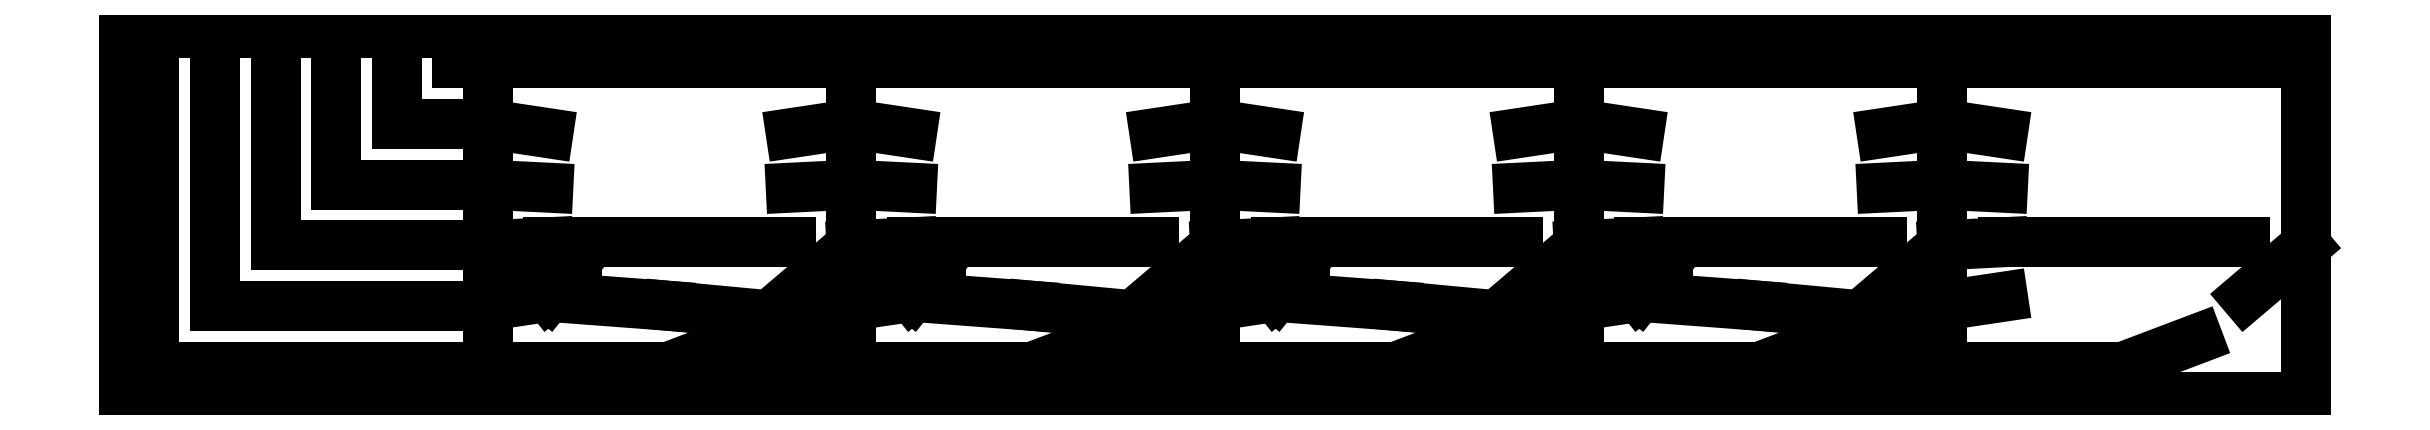
<metadata>
{"format":"dxf","ext":"dxf","renderer":"ezdxf+matplotlib","layout":"modelspace","background":"white","min_lineweight":24,"dpi":150}
</metadata>
<code>
0
SECTION
2
ENTITIES
0
LINE
8
0
10
0
20
25.06
30
0
11
25
21
25.06
31
0
0
LINE
8
0
10
25
20
25.06
30
0
11
25
21
0.06261
31
0
0
LINE
8
0
10
25
20
0.06261
30
0
11
0
21
0.06261
31
0
0
LINE
8
0
10
0
20
0.06261
30
0
11
0
21
25.06
31
0
0
LINE
8
0
10
18.75
20
25.06
30
0
11
18.75
21
18.81
31
0
0
LINE
8
0
10
18.75
20
18.81
30
0
11
25
21
18.81
31
0
0
LINE
8
0
10
14.58
20
25.06
30
0
11
14.58
21
14.65
31
0
0
LINE
8
0
10
14.58
20
14.65
30
0
11
25
21
14.65
31
0
0
LINE
8
0
10
25
20
22.98
30
0
11
22.92
21
22.98
31
0
0
LINE
8
0
10
22.92
20
22.98
30
0
11
22.92
21
25.06
31
0
0
LINE
8
0
10
10.42
20
25.06
30
0
11
10.42
21
10.48
31
0
0
LINE
8
0
10
10.42
20
10.48
30
0
11
25
21
10.48
31
0
0
LINE
8
0
10
6.249
20
25.06
30
0
11
6.249
21
6.313
31
0
0
LINE
8
0
10
6.249
20
6.313
30
0
11
25
21
6.313
31
0
0
LINE
8
0
10
2.084
20
25.06
30
0
11
2.084
21
2.147
31
0
0
LINE
8
0
10
2.084
20
2.147
30
0
11
25
21
2.147
31
0
0
LINE
8
0
10
25
20
25.06
30
0
11
50
21
25.06
31
0
0
LINE
8
0
10
50
20
25.06
30
0
11
50
21
0.06261
31
0
0
LINE
8
0
10
50
20
0.06261
30
0
11
25
21
0.06261
31
0
0
LINE
8
0
10
25
20
0.06261
30
0
11
25
21
25.06
31
0
0
LINE
8
0
10
25
20
18.81
30
0
11
29.17
21
18.19
31
0
0
LINE
8
0
10
50
20
18.81
30
0
11
45.83
21
18.19
31
0
0
LINE
8
0
10
25
20
14.65
30
0
11
29.17
21
14.44
31
0
0
LINE
8
0
10
50
20
14.65
30
0
11
45.83
21
14.44
31
0
0
LINE
8
0
10
25
20
22.98
30
0
11
50
21
22.98
31
0
0
LINE
8
0
10
25
20
10.48
30
0
11
29.17
21
10.69
31
0
0
LINE
8
0
10
29.17
20
10.69
30
0
11
45.83
21
10.69
31
0
0
LINE
8
0
10
50
20
10.48
30
0
11
45.83
21
6.937
31
0
0
LINE
8
0
10
25
20
6.313
30
0
11
29.17
21
6.937
31
0
0
LINE
8
0
10
29.17
20
6.937
30
0
11
27.17
21
9.436
31
0
0
LINE
8
0
10
27.17
20
9.436
30
0
11
31.17
21
9.436
31
0
0
LINE
8
0
10
31.17
20
9.436
30
0
11
29.17
21
6.937
31
0
0
LINE
8
0
10
29.17
20
6.937
30
0
11
37.5
21
6.313
31
0
0
LINE
8
0
10
37.5
20
6.313
30
0
11
45.83
21
5.531
31
0
0
LINE
8
0
10
45.83
20
5.531
30
0
11
50
21
6.313
31
0
0
LINE
8
0
10
25
20
2.147
30
0
11
37.5
21
2.147
31
0
0
LINE
8
0
10
37.5
20
2.147
30
0
11
42.58
21
4.069
31
0
0
LINE
8
0
10
42.58
20
4.069
30
0
11
40.58
21
1.568
31
0
0
LINE
8
0
10
40.58
20
1.568
30
0
11
44.58
21
1.568
31
0
0
LINE
8
0
10
44.58
20
1.568
30
0
11
42.58
21
4.069
31
0
0
LINE
8
0
10
42.58
20
4.069
30
0
11
50
21
2.147
31
0
0
LINE
8
0
10
50
20
25.06
30
0
11
75
21
25.06
31
0
0
LINE
8
0
10
75
20
25.06
30
0
11
75
21
0.06261
31
0
0
LINE
8
0
10
75
20
0.06261
30
0
11
50
21
0.06261
31
0
0
LINE
8
0
10
50
20
0.06261
30
0
11
50
21
25.06
31
0
0
LINE
8
0
10
50
20
18.81
30
0
11
54.17
21
18.19
31
0
0
LINE
8
0
10
75
20
18.81
30
0
11
70.83
21
18.19
31
0
0
LINE
8
0
10
50
20
14.65
30
0
11
54.17
21
14.44
31
0
0
LINE
8
0
10
75
20
14.65
30
0
11
70.83
21
14.44
31
0
0
LINE
8
0
10
50
20
22.98
30
0
11
75
21
22.98
31
0
0
LINE
8
0
10
50
20
10.48
30
0
11
54.17
21
10.69
31
0
0
LINE
8
0
10
54.17
20
10.69
30
0
11
70.83
21
10.69
31
0
0
LINE
8
0
10
75
20
10.48
30
0
11
70.83
21
6.937
31
0
0
LINE
8
0
10
50
20
6.313
30
0
11
54.17
21
6.937
31
0
0
LINE
8
0
10
54.17
20
6.937
30
0
11
52.17
21
9.436
31
0
0
LINE
8
0
10
52.17
20
9.436
30
0
11
56.17
21
9.436
31
0
0
LINE
8
0
10
56.17
20
9.436
30
0
11
54.17
21
6.937
31
0
0
LINE
8
0
10
54.17
20
6.937
30
0
11
62.5
21
6.313
31
0
0
LINE
8
0
10
62.5
20
6.313
30
0
11
70.83
21
5.531
31
0
0
LINE
8
0
10
70.83
20
5.531
30
0
11
75
21
6.313
31
0
0
LINE
8
0
10
50
20
2.147
30
0
11
62.5
21
2.147
31
0
0
LINE
8
0
10
62.5
20
2.147
30
0
11
67.58
21
4.069
31
0
0
LINE
8
0
10
67.58
20
4.069
30
0
11
65.58
21
1.568
31
0
0
LINE
8
0
10
65.58
20
1.568
30
0
11
69.58
21
1.568
31
0
0
LINE
8
0
10
69.58
20
1.568
30
0
11
67.58
21
4.069
31
0
0
LINE
8
0
10
67.58
20
4.069
30
0
11
75
21
2.147
31
0
0
LINE
8
0
10
75
20
25.06
30
0
11
100
21
25.06
31
0
0
LINE
8
0
10
100
20
25.06
30
0
11
100
21
0.06261
31
0
0
LINE
8
0
10
100
20
0.06261
30
0
11
75
21
0.06261
31
0
0
LINE
8
0
10
75
20
0.06261
30
0
11
75
21
25.06
31
0
0
LINE
8
0
10
75
20
18.81
30
0
11
79.17
21
18.19
31
0
0
LINE
8
0
10
100
20
18.81
30
0
11
95.83
21
18.19
31
0
0
LINE
8
0
10
75
20
14.65
30
0
11
79.17
21
14.44
31
0
0
LINE
8
0
10
100
20
14.65
30
0
11
95.83
21
14.44
31
0
0
LINE
8
0
10
75
20
22.98
30
0
11
100
21
22.98
31
0
0
LINE
8
0
10
75
20
10.48
30
0
11
79.17
21
10.69
31
0
0
LINE
8
0
10
79.17
20
10.69
30
0
11
95.83
21
10.69
31
0
0
LINE
8
0
10
100
20
10.48
30
0
11
95.83
21
6.937
31
0
0
LINE
8
0
10
75
20
6.313
30
0
11
79.17
21
6.937
31
0
0
LINE
8
0
10
79.17
20
6.937
30
0
11
77.17
21
9.436
31
0
0
LINE
8
0
10
77.17
20
9.436
30
0
11
81.17
21
9.436
31
0
0
LINE
8
0
10
81.17
20
9.436
30
0
11
79.17
21
6.937
31
0
0
LINE
8
0
10
79.17
20
6.937
30
0
11
87.5
21
6.313
31
0
0
LINE
8
0
10
87.5
20
6.313
30
0
11
95.83
21
5.531
31
0
0
LINE
8
0
10
95.83
20
5.531
30
0
11
100
21
6.313
31
0
0
LINE
8
0
10
75
20
2.147
30
0
11
87.5
21
2.147
31
0
0
LINE
8
0
10
87.5
20
2.147
30
0
11
92.58
21
4.069
31
0
0
LINE
8
0
10
92.58
20
4.069
30
0
11
90.58
21
1.568
31
0
0
LINE
8
0
10
90.58
20
1.568
30
0
11
94.58
21
1.568
31
0
0
LINE
8
0
10
94.58
20
1.568
30
0
11
92.58
21
4.069
31
0
0
LINE
8
0
10
92.58
20
4.069
30
0
11
100
21
2.147
31
0
0
LINE
8
0
10
100
20
25.06
30
0
11
125
21
25.06
31
0
0
LINE
8
0
10
125
20
25.06
30
0
11
125
21
0.06261
31
0
0
LINE
8
0
10
125
20
0.06261
30
0
11
100
21
0.06261
31
0
0
LINE
8
0
10
100
20
0.06261
30
0
11
100
21
25.06
31
0
0
LINE
8
0
10
100
20
18.81
30
0
11
104.2
21
18.19
31
0
0
LINE
8
0
10
125
20
18.81
30
0
11
120.8
21
18.19
31
0
0
LINE
8
0
10
100
20
14.65
30
0
11
104.2
21
14.44
31
0
0
LINE
8
0
10
125
20
14.65
30
0
11
120.8
21
14.44
31
0
0
LINE
8
0
10
100
20
22.98
30
0
11
125
21
22.98
31
0
0
LINE
8
0
10
100
20
10.48
30
0
11
104.2
21
10.69
31
0
0
LINE
8
0
10
104.2
20
10.69
30
0
11
120.8
21
10.69
31
0
0
LINE
8
0
10
125
20
10.48
30
0
11
120.8
21
6.937
31
0
0
LINE
8
0
10
100
20
6.313
30
0
11
104.2
21
6.937
31
0
0
LINE
8
0
10
104.2
20
6.937
30
0
11
102.2
21
9.436
31
0
0
LINE
8
0
10
102.2
20
9.436
30
0
11
106.2
21
9.436
31
0
0
LINE
8
0
10
106.2
20
9.436
30
0
11
104.2
21
6.937
31
0
0
LINE
8
0
10
104.2
20
6.937
30
0
11
112.5
21
6.313
31
0
0
LINE
8
0
10
112.5
20
6.313
30
0
11
120.8
21
5.531
31
0
0
LINE
8
0
10
120.8
20
5.531
30
0
11
125
21
6.313
31
0
0
LINE
8
0
10
100
20
2.147
30
0
11
112.5
21
2.147
31
0
0
LINE
8
0
10
112.5
20
2.147
30
0
11
117.6
21
4.069
31
0
0
LINE
8
0
10
117.6
20
4.069
30
0
11
115.6
21
1.568
31
0
0
LINE
8
0
10
115.6
20
1.568
30
0
11
119.6
21
1.568
31
0
0
LINE
8
0
10
119.6
20
1.568
30
0
11
117.6
21
4.069
31
0
0
LINE
8
0
10
117.6
20
4.069
30
0
11
125
21
2.147
31
0
0
LINE
8
0
10
125
20
25.06
30
0
11
150
21
25.06
31
0
0
LINE
8
0
10
150
20
25.06
30
0
11
150
21
0.06261
31
0
0
LINE
8
0
10
150
20
0.06261
30
0
11
125
21
0.06261
31
0
0
LINE
8
0
10
125
20
0.06261
30
0
11
125
21
25.06
31
0
0
LINE
8
0
10
125
20
18.81
30
0
11
129.2
21
18.19
31
0
0
LINE
8
0
10
125
20
14.65
30
0
11
129.2
21
14.44
31
0
0
LINE
8
0
10
125
20
22.98
30
0
11
150
21
22.98
31
0
0
LINE
8
0
10
150
20
22.98
30
0
11
150
21
10.48
31
0
0
LINE
8
0
10
125
20
10.48
30
0
11
129.2
21
10.69
31
0
0
LINE
8
0
10
129.2
20
10.69
30
0
11
145.8
21
10.69
31
0
0
LINE
8
0
10
150
20
10.48
30
0
11
145.8
21
6.937
31
0
0
LINE
8
0
10
125
20
6.313
30
0
11
129.2
21
6.937
31
0
0
LINE
8
0
10
125
20
2.147
30
0
11
137.5
21
2.147
31
0
0
LINE
8
0
10
137.5
20
2.147
30
0
11
142.6
21
4.069
31
0
0
ENDSEC
0
EOF

</code>
